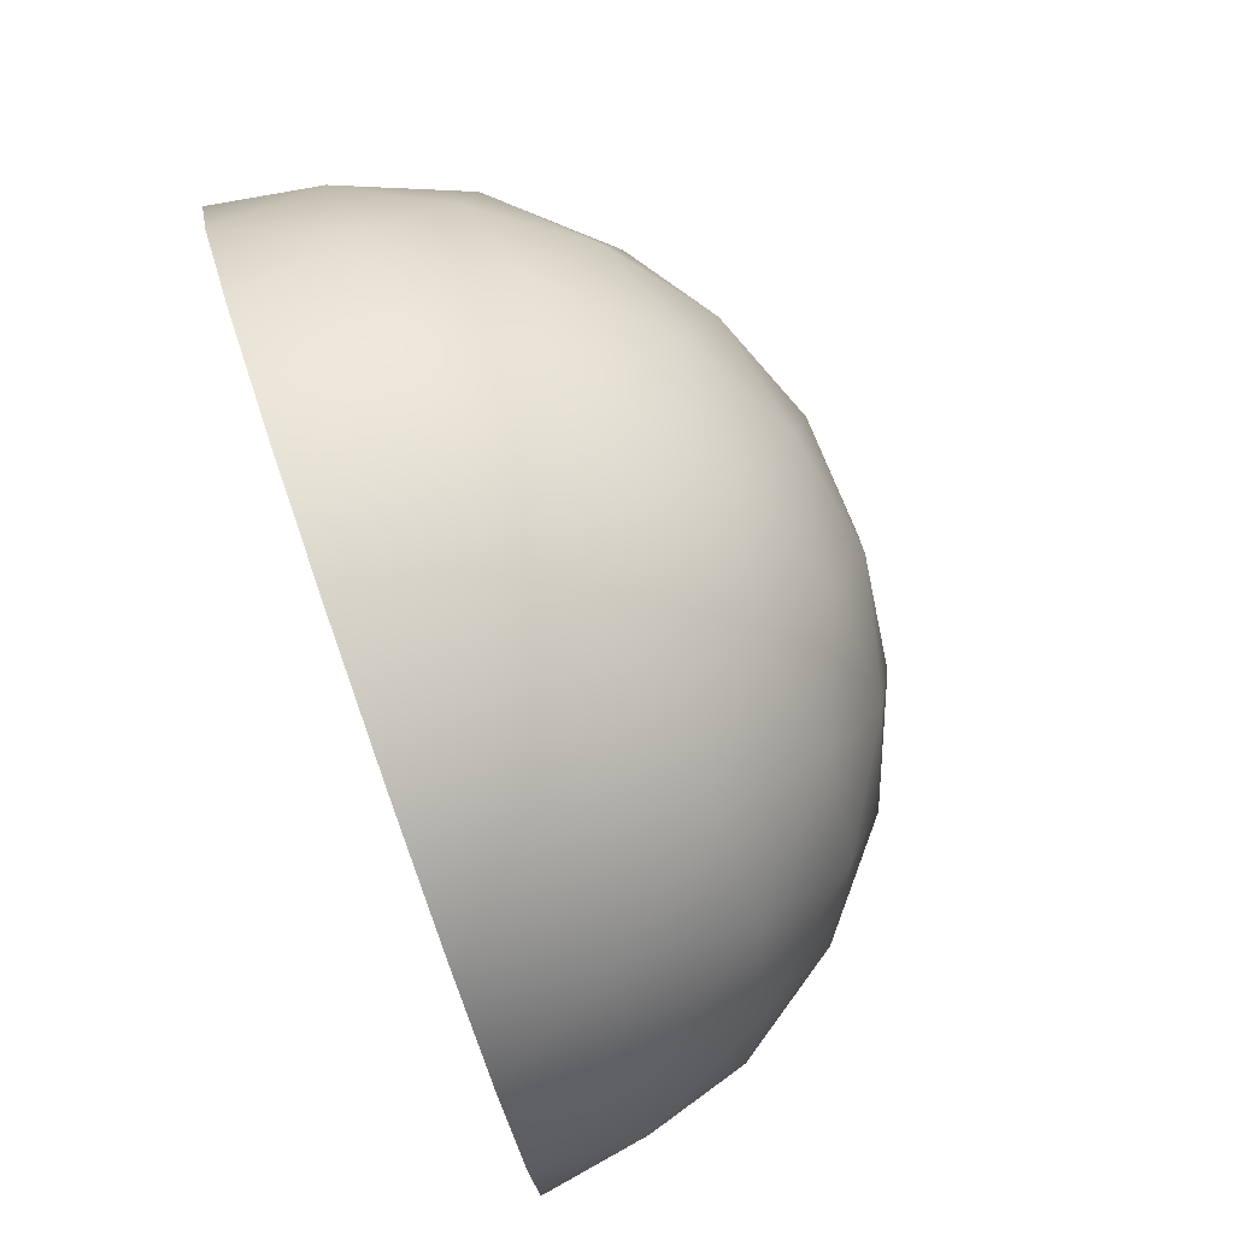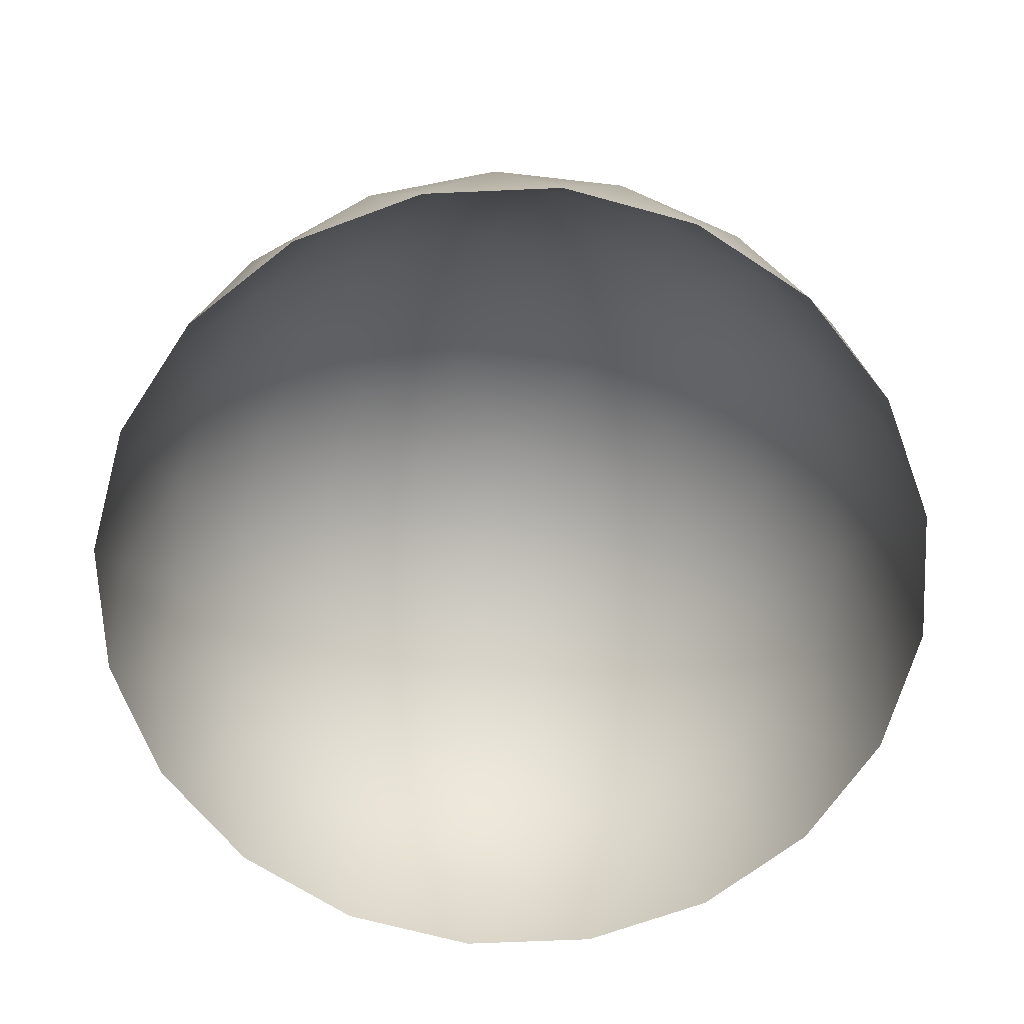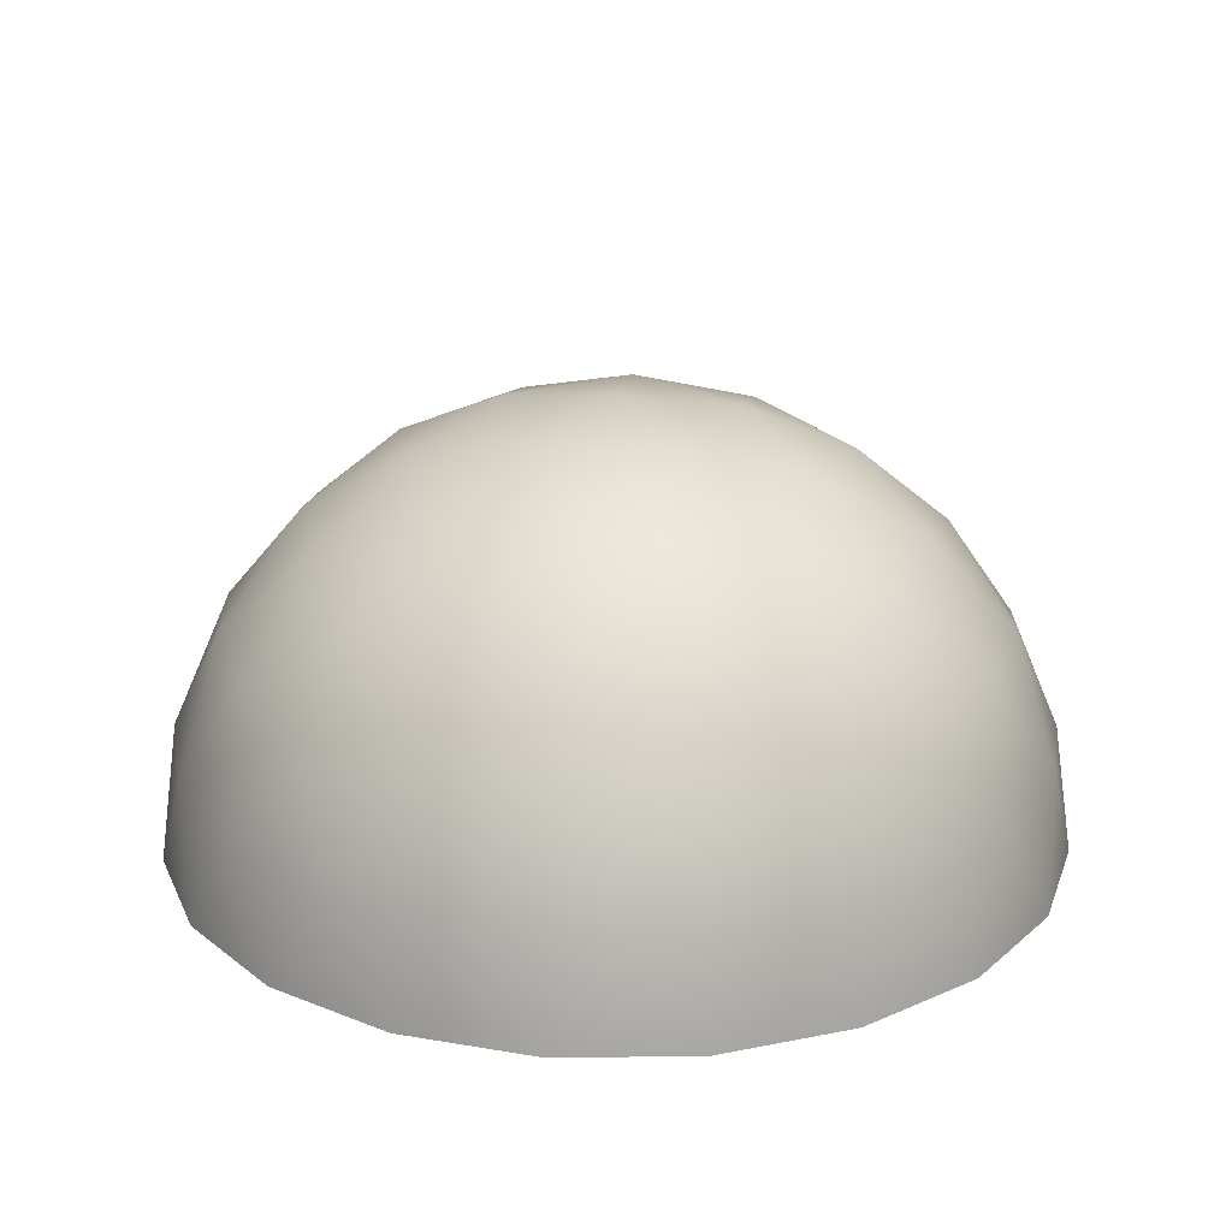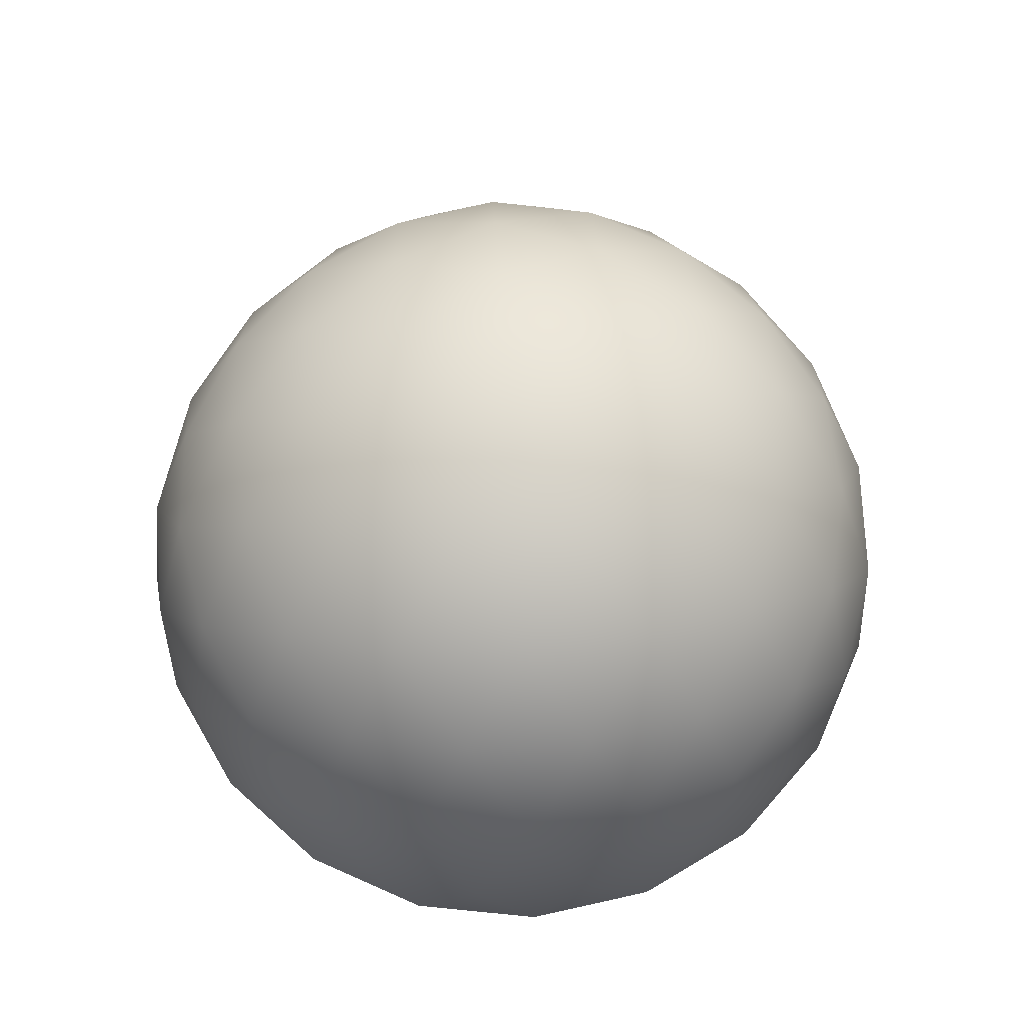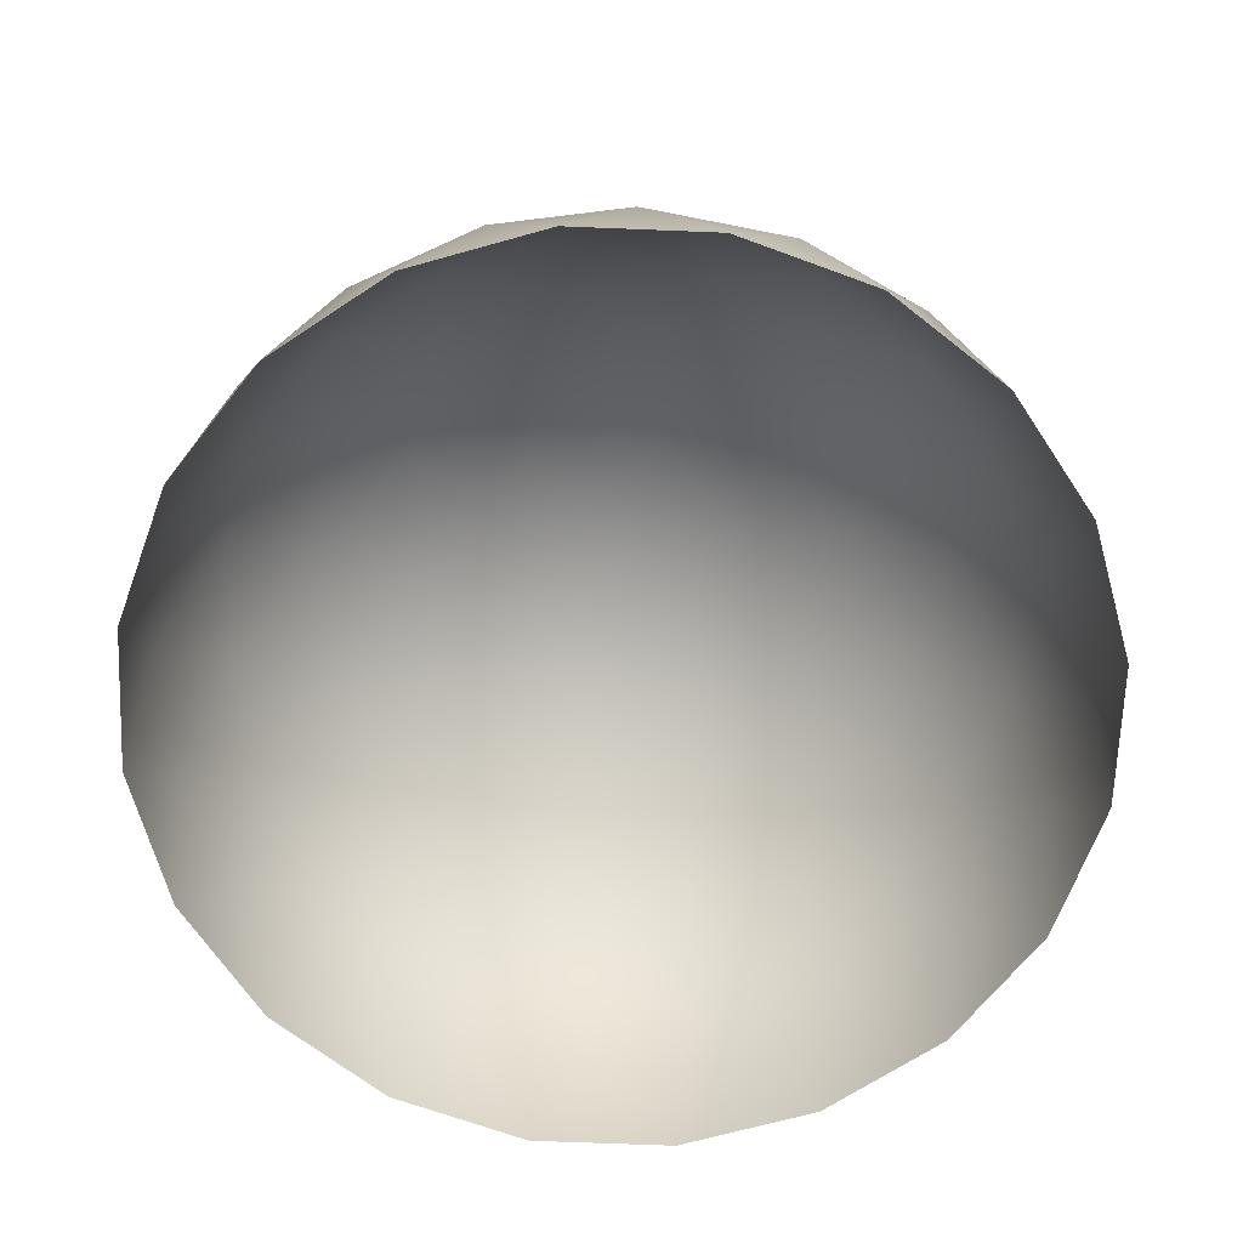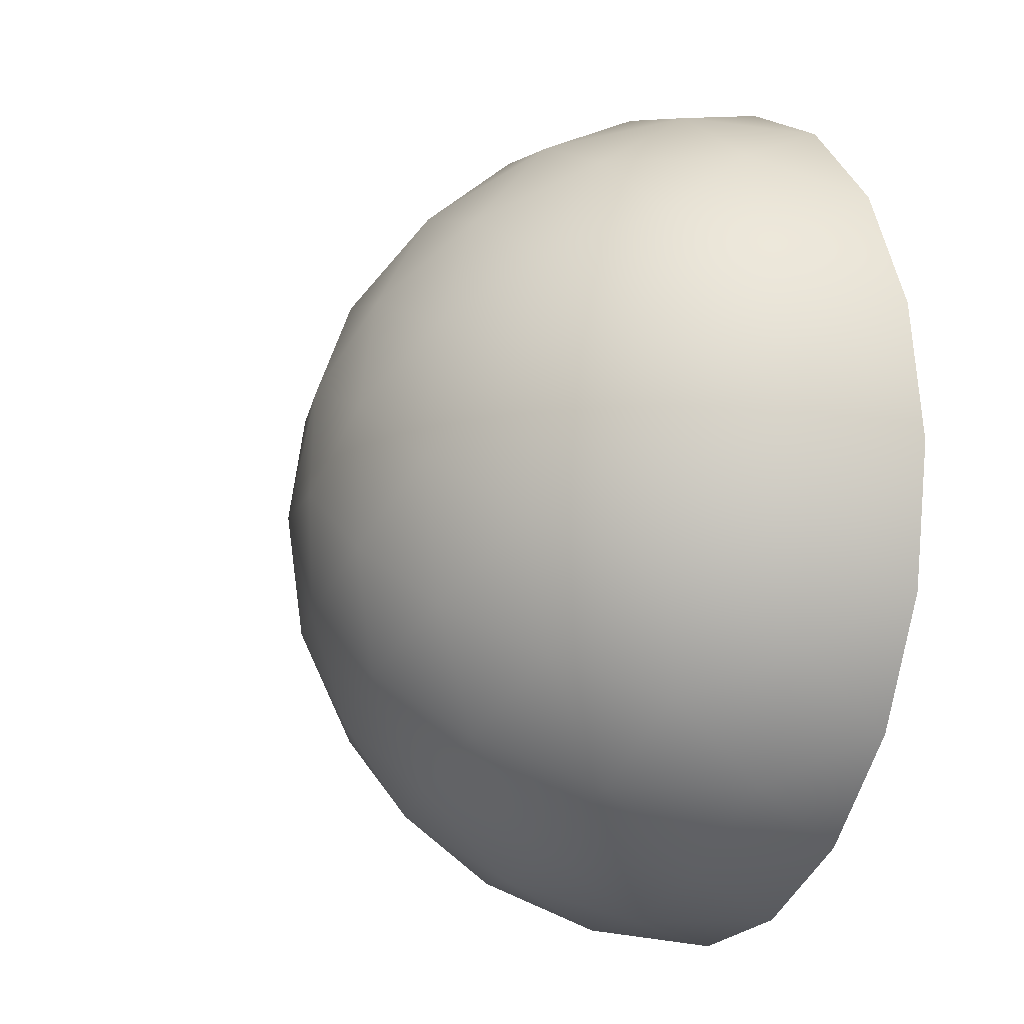
<metadata>
{"format":"obj","ext":"obj","renderer":"f3d","projection":"perspective","resolution":1024,"background":"white","views":[{"elev":79.6,"azim":-109.2,"up":"+Y"},{"elev":-67.1,"azim":155.5,"up":"+Z"},{"elev":22.1,"azim":169.7,"up":"+Z"},{"elev":74.7,"azim":86.6,"up":"+Z"},{"elev":-67.4,"azim":114.7,"up":"+Z"},{"elev":-11.8,"azim":66.8,"up":"+Y"}]}
</metadata>
<code>
g sky_scene35
v -2.835 5.444 1.467
v -1.95 6.002 0
v -3.71 5.106 0
v -0.9067 6.071 1.467
v 0 6.311 0
v -1.744 5.368 2.822
v 0.9686 6.025 1.61
v 1.95 6.002 0
v -0.04438 5.444 3.192
v -1.44 4.431 4.257
v 2.758 5.444 1.61
v 3.71 5.106 0
v 0.3837 4.225 4.673
v -1.025 3.156 5.368
v 1.659 5.106 3.318
v 4.302 4.378 1.467
v 5.106 3.71 0
v 3.236 4.378 3.192
v 2.173 3.643 4.673
v 0.8722 2.684 5.645
v -0.5329 1.64 6.071
v 1.95 -6.002 0
v 0.9686 -6.025 1.61
v 0 -6.311 0
v 2.758 -5.444 1.61
v 3.71 -5.106 0
v 1.659 -5.106 3.318
v 4.302 -4.378 1.467
v 5.106 -3.71 0
v 3.236 -4.378 3.192
v 2.173 -3.643 4.673
v 4.567 -3.318 2.822
v 5.494 -2.738 1.467
v 6.002 -1.95 0
v 0 0 6.311
v -0.5329 1.64 6.071
v -1.725 0 6.071
v -2.283 1.659 5.645
v -1.025 3.156 5.368
v -3.318 0 5.368
v -2.794 3.192 4.673
v -1.44 4.431 4.257
v -3.899 1.67 4.673
v -4.659 0 4.257
v -3.164 4.431 3.192
v -1.744 5.368 2.822
v -2.835 5.444 1.467
v -4.343 3.156 3.318
v -4.325 4.305 1.61
v -3.71 5.106 0
v -5.106 3.71 0
v -5.431 2.783 1.61
v -6.002 1.95 0
v -5.192 1.64 3.192
v -6.054 1.014 1.467
v -6.311 -1e-06 0
v -5.645 0 2.822
v -5.192 -1.64 3.192
v -6.054 -1.014 1.467
v -6.002 -1.95 0
v -5.431 -2.783 1.61
v -5.106 -3.71 0
v -4.325 -4.305 1.61
v -3.71 -5.106 0
v 0 0 6.311
v -0.5329 -1.64 6.071
v 1.395 -1.014 6.071
v -1.725 0 6.071
v 0.8722 -2.684 5.645
v -2.283 -1.659 5.645
v -3.318 0 5.368
v -1.025 -3.156 5.368
v -3.899 -1.67 4.673
v -4.659 0 4.257
v -5.192 -1.64 3.192
v -2.794 -3.192 4.673
v -4.343 -3.156 3.318
v -5.431 -2.783 1.61
v -4.325 -4.305 1.61
v 0.3837 -4.225 4.673
v 2.173 -3.643 4.673
v 1.659 -5.106 3.318
v -1.44 -4.431 4.257
v -3.164 -4.431 3.192
v -0.04437 -5.444 3.192
v 0.9686 -6.025 1.61
v -2.835 -5.444 1.467
v -3.71 -5.106 0
v -1.95 -6.002 0
v -1.744 -5.368 2.822
v -0.9067 -6.071 1.467
v 0 -6.311 0
v 1.395 1.014 6.071
v 0.8722 2.684 5.645
v -0.5329 1.64 6.071
v 0 0 6.311
v 1.395 -1.014 6.071
v 2.684 1.95 5.368
v 2.173 3.643 4.673
v 2.822 0 5.645
v 3.769 2.738 4.257
v 3.236 4.378 3.192
v 2.684 -1.95 5.368
v 0.8722 -2.684 5.645
v 2.173 -3.643 4.673
v 4.136 0.9406 4.673
v 4.567 3.318 2.822
v 4.302 4.378 1.467
v 3.769 -2.738 4.257
v 3.236 -4.378 3.192
v 4.567 -3.318 2.822
v 4.136 -0.9406 4.673
v 5.164 -1.725 3.192
v 5.494 -2.738 1.467
v 5.164 1.725 3.192
v 5.494 2.738 1.467
v 5.106 3.71 0
v 6.002 1.95 0
v 5.368 1e-06 3.318
v 6.029 -0.9406 1.61
v 6.002 -1.95 0
v 6.311 1e-06 0
v 6.029 0.9406 1.61
g sky_scene35_0
f 3 2 1
f 1 2 4
f 2 5 4
f 1 4 6
f 7 4 5
f 8 7 5
f 9 6 4
f 7 9 4
f 6 9 10
f 11 7 8
f 12 11 8
f 10 9 13
f 10 13 14
f 15 9 7
f 11 15 7
f 9 15 13
f 16 11 12
f 12 17 16
f 16 18 11
f 18 15 11
f 15 18 19
f 13 15 19
f 13 19 20
f 14 13 20
f 14 20 21
f 24 23 22
f 23 25 22
f 22 25 26
f 23 27 25
f 25 28 26
f 29 26 28
f 27 30 25
f 25 30 28
f 30 27 31
f 30 32 28
f 33 28 32
f 33 29 28
f 34 29 33
f 37 36 35
f 37 38 36
f 38 39 36
f 40 38 37
f 38 41 39
f 41 42 39
f 40 43 38
f 43 41 38
f 44 43 40
f 41 45 42
f 45 46 42
f 46 45 47
f 43 48 41
f 48 45 41
f 47 45 49
f 45 48 49
f 47 49 50
f 50 49 51
f 49 52 51
f 49 48 52
f 51 52 53
f 54 48 43
f 44 54 43
f 48 54 52
f 52 55 53
f 52 54 55
f 56 53 55
f 57 54 44
f 54 57 55
f 58 57 44
f 59 56 55
f 59 55 57
f 57 58 59
f 60 56 59
f 59 58 61
f 59 61 60
f 60 61 62
f 61 63 62
f 62 63 64
f 67 66 65
f 66 68 65
f 67 69 66
f 66 70 68
f 70 71 68
f 69 72 66
f 72 70 66
f 70 73 71
f 73 74 71
f 73 75 74
f 76 73 70
f 72 76 70
f 77 75 73
f 76 77 73
f 75 77 78
f 78 77 79
f 69 80 72
f 81 80 69
f 81 82 80
f 83 76 72
f 80 83 72
f 84 77 76
f 77 84 79
f 83 84 76
f 82 85 80
f 80 85 83
f 85 82 86
f 79 84 87
f 79 87 88
f 89 88 87
f 90 84 83
f 85 90 83
f 84 90 87
f 91 85 86
f 90 85 91
f 91 87 90
f 91 89 87
f 91 86 92
f 92 89 91
f 95 94 93
f 95 93 96
f 93 97 96
f 94 98 93
f 94 99 98
f 93 100 97
f 98 100 93
f 99 101 98
f 99 102 101
f 100 103 97
f 103 104 97
f 103 105 104
f 98 106 100
f 101 106 98
f 102 107 101
f 107 102 108
f 109 105 103
f 109 110 105
f 111 110 109
f 100 112 103
f 112 109 103
f 106 112 100
f 113 111 109
f 112 113 109
f 111 113 114
f 101 115 106
f 107 115 101
f 108 116 107
f 115 107 116
f 108 117 116
f 117 118 116
f 106 119 112
f 119 113 112
f 115 119 106
f 114 113 120
f 113 119 120
f 114 120 121
f 121 120 122
f 123 115 116
f 123 116 118
f 119 115 123
f 122 123 118
f 120 119 123
f 120 123 122

</code>
